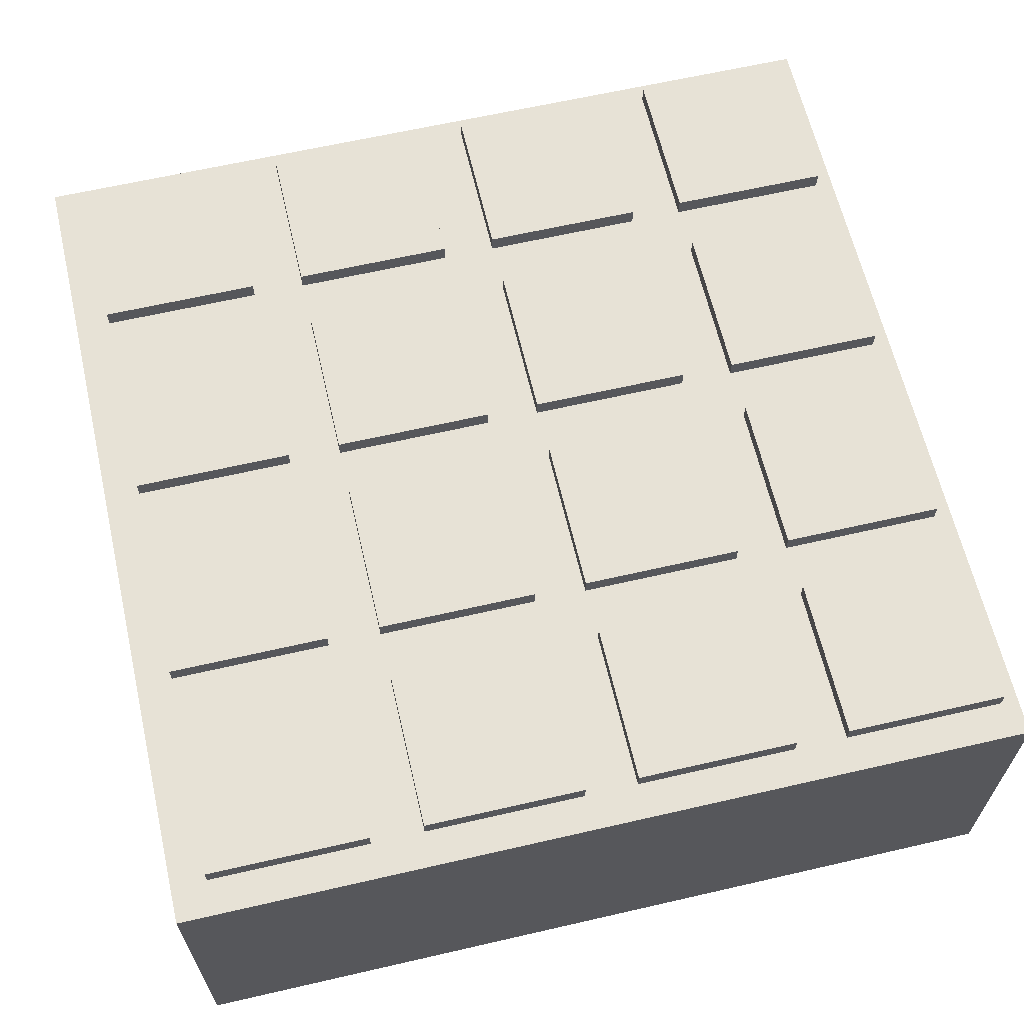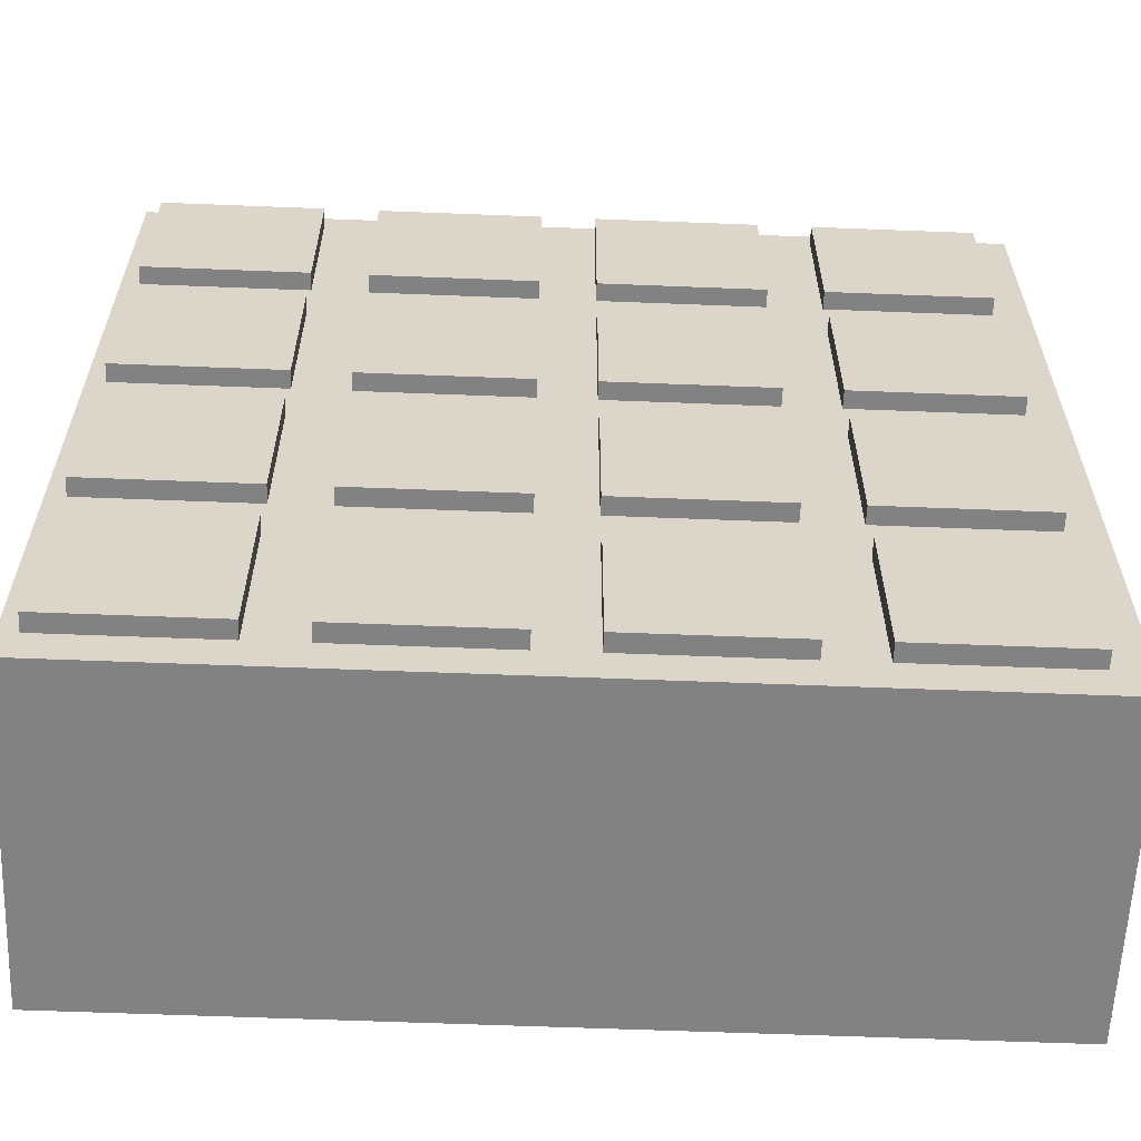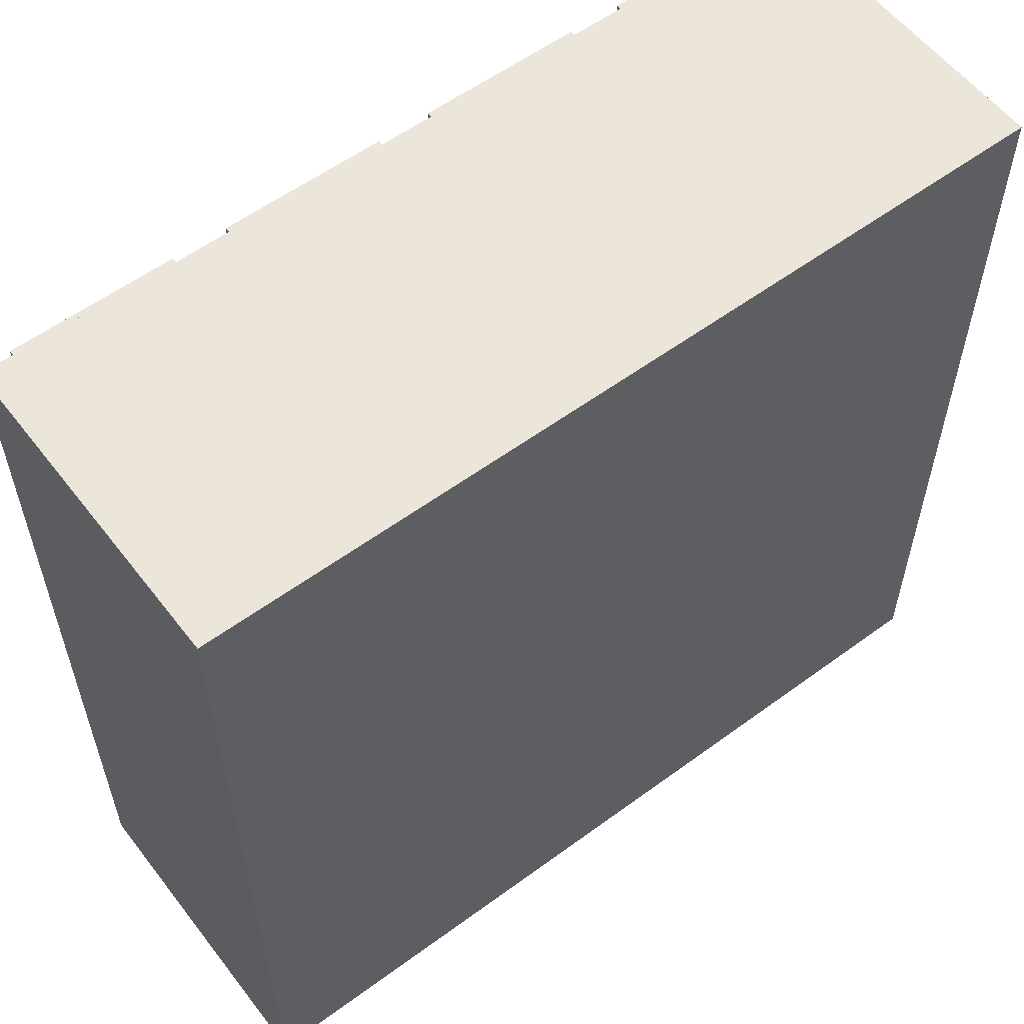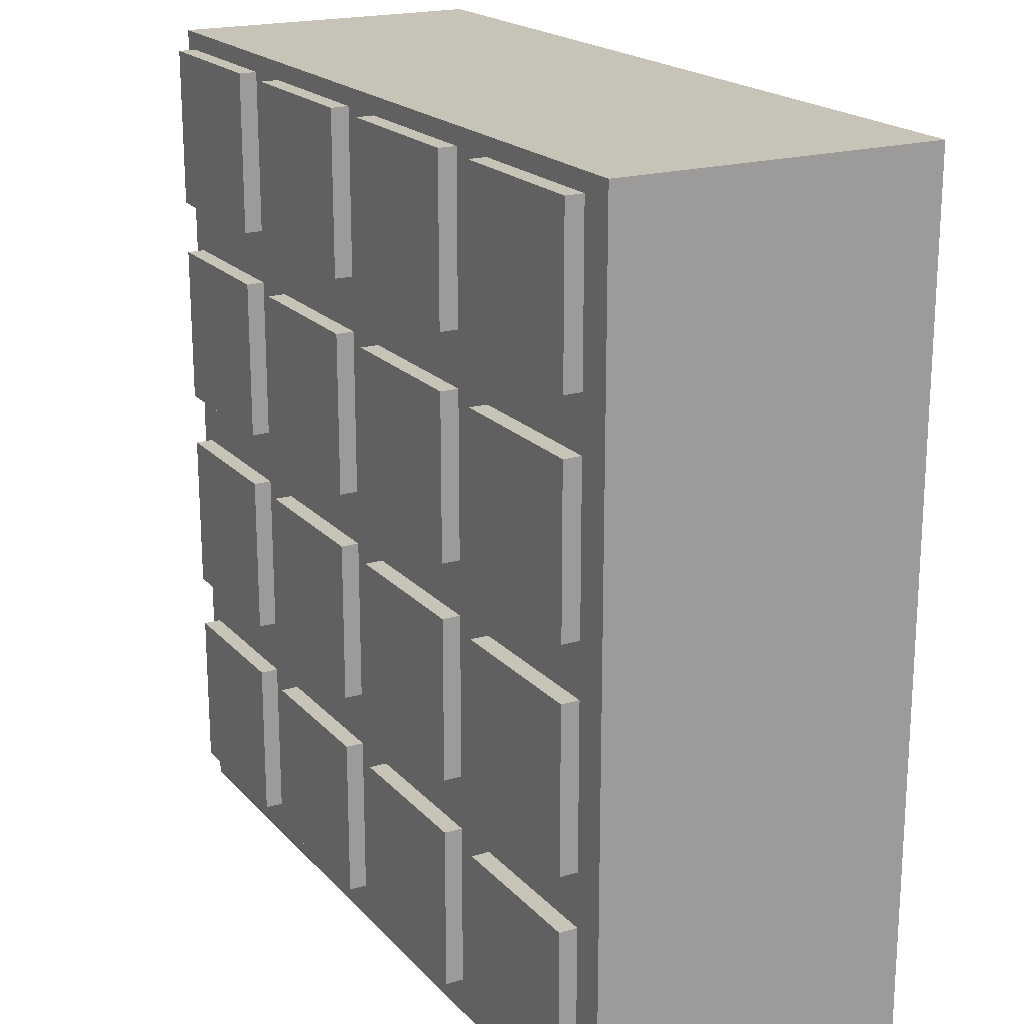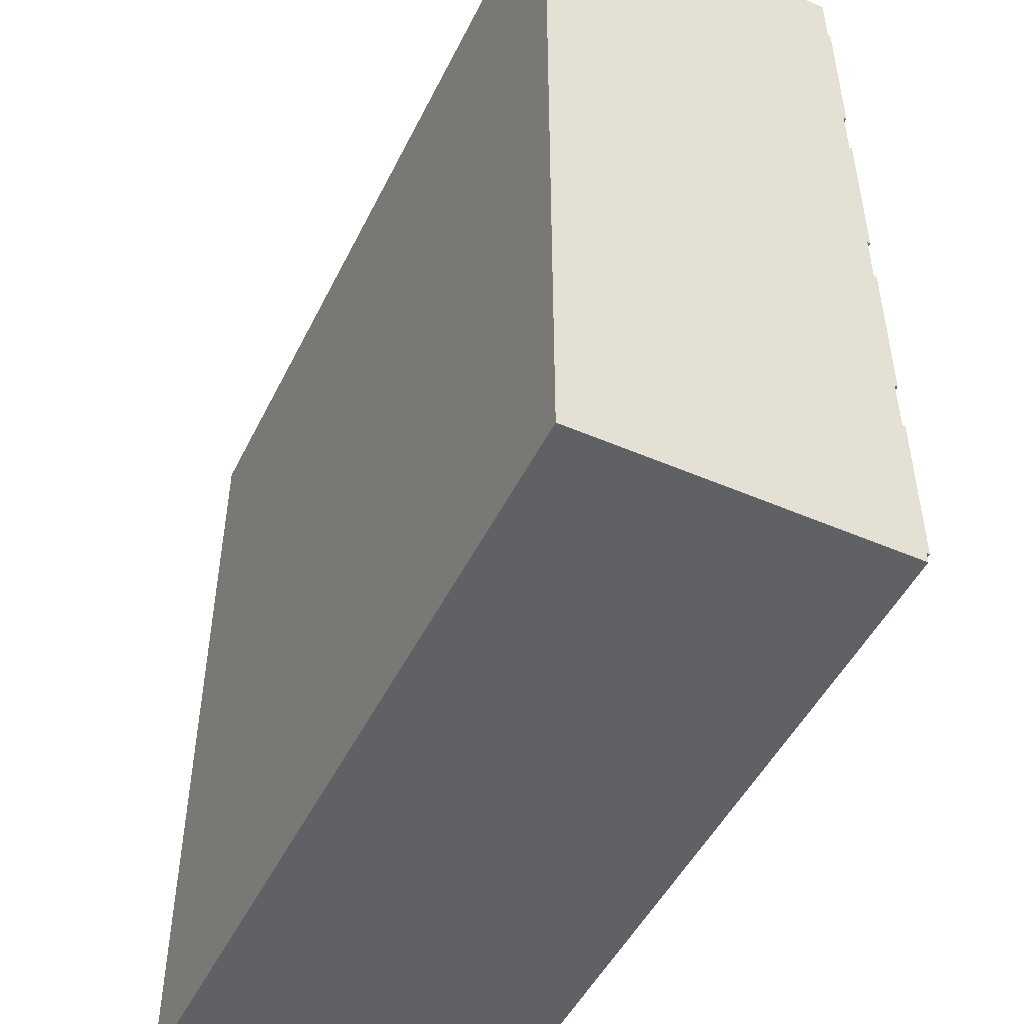
<metadata>
{"format":"obj","ext":"obj","renderer":"f3d","projection":"perspective","resolution":1024,"background":"white","views":[{"elev":63.5,"azim":-103.1,"up":"+Y"},{"elev":-60.7,"azim":177.7,"up":"+Z"},{"elev":57.6,"azim":-37.3,"up":"+Z"},{"elev":19.6,"azim":-118.8,"up":"+Z"},{"elev":-49.0,"azim":64.4,"up":"+Z"}]}
</metadata>
<code>
o
v 2.4 9.6 -7.2
v 2.4 9.6 -2.4
v 2.4 11.4 -7.2
v 2.4 11.4 -2.4
v 2.6 11.4 -7
v 2.6 11.4 -6.1
v 2.6 11.4 -5.8
v 2.6 11.4 -4.9
v 2.6 11.4 -4.6
v 2.6 11.4 -3.7
v 2.6 11.4 -3.4
v 2.6 11.4 -2.5
v 2.6 11.5 -7
v 2.6 11.5 -6.1
v 2.6 11.5 -5.8
v 2.6 11.5 -4.9
v 2.6 11.5 -4.6
v 2.6 11.5 -3.7
v 2.6 11.5 -3.4
v 2.6 11.5 -2.5
v 3.8 11.4 -7
v 3.8 11.4 -6.1
v 3.8 11.4 -5.8
v 3.8 11.4 -4.9
v 3.8 11.4 -4.6
v 3.8 11.4 -3.7
v 3.8 11.4 -3.4
v 3.8 11.4 -2.5
v 3.8 11.5 -7
v 3.8 11.5 -6.1
v 3.8 11.5 -5.8
v 3.8 11.5 -4.9
v 3.8 11.5 -4.6
v 3.8 11.5 -3.7
v 3.8 11.5 -3.4
v 3.8 11.5 -2.5
v 5 11.4 -7
v 5 11.4 -6.1
v 5 11.4 -5.8
v 5 11.4 -4.9
v 5 11.4 -4.6
v 5 11.4 -3.7
v 5 11.4 -3.4
v 5 11.4 -2.5
v 5 11.5 -7
v 5 11.5 -6.1
v 5 11.5 -5.8
v 5 11.5 -4.9
v 5 11.5 -4.6
v 5 11.5 -3.7
v 5 11.5 -3.4
v 5 11.5 -2.5
v 6.2 11.4 -7
v 6.2 11.4 -6.1
v 6.2 11.4 -5.8
v 6.2 11.4 -4.9
v 6.2 11.4 -4.6
v 6.2 11.4 -3.7
v 6.2 11.4 -3.4
v 6.2 11.4 -2.5
v 6.2 11.5 -7
v 6.2 11.5 -6.1
v 6.2 11.5 -5.8
v 6.2 11.5 -4.9
v 6.2 11.5 -4.6
v 6.2 11.5 -3.7
v 6.2 11.5 -3.4
v 6.2 11.5 -2.5
v 3.5 11.4 -7
v 3.5 11.4 -6.1
v 3.5 11.4 -5.8
v 3.5 11.4 -4.9
v 3.5 11.4 -4.6
v 3.5 11.4 -3.7
v 3.5 11.4 -3.4
v 3.5 11.4 -2.5
v 3.5 11.5 -7
v 3.5 11.5 -6.1
v 3.5 11.5 -5.8
v 3.5 11.5 -4.9
v 3.5 11.5 -4.6
v 3.5 11.5 -3.7
v 3.5 11.5 -3.4
v 3.5 11.5 -2.5
v 4.7 11.4 -7
v 4.7 11.4 -6.1
v 4.7 11.4 -5.8
v 4.7 11.4 -4.9
v 4.7 11.4 -4.6
v 4.7 11.4 -3.7
v 4.7 11.4 -3.4
v 4.7 11.4 -2.5
v 4.7 11.5 -7
v 4.7 11.5 -6.1
v 4.7 11.5 -5.8
v 4.7 11.5 -4.9
v 4.7 11.5 -4.6
v 4.7 11.5 -3.7
v 4.7 11.5 -3.4
v 4.7 11.5 -2.5
v 5.9 11.4 -7
v 5.9 11.4 -6.1
v 5.9 11.4 -5.8
v 5.9 11.4 -4.9
v 5.9 11.4 -4.6
v 5.9 11.4 -3.7
v 5.9 11.4 -3.4
v 5.9 11.4 -2.5
v 5.9 11.5 -7
v 5.9 11.5 -6.1
v 5.9 11.5 -5.8
v 5.9 11.5 -4.9
v 5.9 11.5 -4.6
v 5.9 11.5 -3.7
v 5.9 11.5 -3.4
v 5.9 11.5 -2.5
v 7.1 11.4 -7
v 7.1 11.4 -6.1
v 7.1 11.4 -5.8
v 7.1 11.4 -4.9
v 7.1 11.4 -4.6
v 7.1 11.4 -3.7
v 7.1 11.4 -3.4
v 7.1 11.4 -2.5
v 7.1 11.5 -7
v 7.1 11.5 -6.1
v 7.1 11.5 -5.8
v 7.1 11.5 -4.9
v 7.1 11.5 -4.6
v 7.1 11.5 -3.7
v 7.1 11.5 -3.4
v 7.1 11.5 -2.5
v 7.2 9.6 -7.2
v 7.2 9.6 -2.4
v 7.2 11.4 -7.2
v 7.2 11.4 -2.4
v 2.4 9.6 -7.2
v 2.4 11.4 -7.2
v 7.2 9.6 -7.2
v 7.2 11.4 -7.2
v 2.6 11.4 -7
v 2.6 11.5 -7
v 3.5 11.4 -7
v 3.5 11.5 -7
v 3.8 11.4 -7
v 3.8 11.5 -7
v 4.7 11.4 -7
v 4.7 11.5 -7
v 5 11.4 -7
v 5 11.5 -7
v 5.9 11.4 -7
v 5.9 11.5 -7
v 6.2 11.4 -7
v 6.2 11.5 -7
v 7.1 11.4 -7
v 7.1 11.5 -7
v 2.6 11.4 -5.8
v 2.6 11.5 -5.8
v 3.5 11.4 -5.8
v 3.5 11.5 -5.8
v 3.8 11.4 -5.8
v 3.8 11.5 -5.8
v 4.7 11.4 -5.8
v 4.7 11.5 -5.8
v 5 11.4 -5.8
v 5 11.5 -5.8
v 5.9 11.4 -5.8
v 5.9 11.5 -5.8
v 6.2 11.4 -5.8
v 6.2 11.5 -5.8
v 7.1 11.4 -5.8
v 7.1 11.5 -5.8
v 2.6 11.4 -4.6
v 2.6 11.5 -4.6
v 3.5 11.4 -4.6
v 3.5 11.5 -4.6
v 3.8 11.4 -4.6
v 3.8 11.5 -4.6
v 4.7 11.4 -4.6
v 4.7 11.5 -4.6
v 5 11.4 -4.6
v 5 11.5 -4.6
v 5.9 11.4 -4.6
v 5.9 11.5 -4.6
v 6.2 11.4 -4.6
v 6.2 11.5 -4.6
v 7.1 11.4 -4.6
v 7.1 11.5 -4.6
v 2.6 11.4 -3.4
v 2.6 11.5 -3.4
v 3.5 11.4 -3.4
v 3.5 11.5 -3.4
v 3.8 11.4 -3.4
v 3.8 11.5 -3.4
v 4.7 11.4 -3.4
v 4.7 11.5 -3.4
v 5 11.4 -3.4
v 5 11.5 -3.4
v 5.9 11.4 -3.4
v 5.9 11.5 -3.4
v 6.2 11.4 -3.4
v 6.2 11.5 -3.4
v 7.1 11.4 -3.4
v 7.1 11.5 -3.4
v 2.6 11.4 -6.1
v 2.6 11.5 -6.1
v 3.5 11.4 -6.1
v 3.5 11.5 -6.1
v 3.8 11.4 -6.1
v 3.8 11.5 -6.1
v 4.7 11.4 -6.1
v 4.7 11.5 -6.1
v 5 11.4 -6.1
v 5 11.5 -6.1
v 5.9 11.4 -6.1
v 5.9 11.5 -6.1
v 6.2 11.4 -6.1
v 6.2 11.5 -6.1
v 7.1 11.4 -6.1
v 7.1 11.5 -6.1
v 2.6 11.4 -4.9
v 2.6 11.5 -4.9
v 3.5 11.4 -4.9
v 3.5 11.5 -4.9
v 3.8 11.4 -4.9
v 3.8 11.5 -4.9
v 4.7 11.4 -4.9
v 4.7 11.5 -4.9
v 5 11.4 -4.9
v 5 11.5 -4.9
v 5.9 11.4 -4.9
v 5.9 11.5 -4.9
v 6.2 11.4 -4.9
v 6.2 11.5 -4.9
v 7.1 11.4 -4.9
v 7.1 11.5 -4.9
v 2.6 11.4 -3.7
v 2.6 11.5 -3.7
v 3.5 11.4 -3.7
v 3.5 11.5 -3.7
v 3.8 11.4 -3.7
v 3.8 11.5 -3.7
v 4.7 11.4 -3.7
v 4.7 11.5 -3.7
v 5 11.4 -3.7
v 5 11.5 -3.7
v 5.9 11.4 -3.7
v 5.9 11.5 -3.7
v 6.2 11.4 -3.7
v 6.2 11.5 -3.7
v 7.1 11.4 -3.7
v 7.1 11.5 -3.7
v 2.6 11.4 -2.5
v 2.6 11.5 -2.5
v 3.5 11.4 -2.5
v 3.5 11.5 -2.5
v 3.8 11.4 -2.5
v 3.8 11.5 -2.5
v 4.7 11.4 -2.5
v 4.7 11.5 -2.5
v 5 11.4 -2.5
v 5 11.5 -2.5
v 5.9 11.4 -2.5
v 5.9 11.5 -2.5
v 6.2 11.4 -2.5
v 6.2 11.5 -2.5
v 7.1 11.4 -2.5
v 7.1 11.5 -2.5
v 2.4 9.6 -2.4
v 2.4 11.4 -2.4
v 7.2 9.6 -2.4
v 7.2 11.4 -2.4
v 2.4 9.6 -7.2
v 7.2 9.6 -7.2
v 2.4 9.6 -2.4
v 7.2 9.6 -2.4
v 2.4 11.4 -7.2
v 7.2 11.4 -7.2
v 2.6 11.4 -7
v 3.5 11.4 -7
v 3.8 11.4 -7
v 4.7 11.4 -7
v 5 11.4 -7
v 5.9 11.4 -7
v 6.2 11.4 -7
v 7.1 11.4 -7
v 2.6 11.4 -6.1
v 3.5 11.4 -6.1
v 3.8 11.4 -6.1
v 4.7 11.4 -6.1
v 5 11.4 -6.1
v 5.9 11.4 -6.1
v 6.2 11.4 -6.1
v 7.1 11.4 -6.1
v 2.6 11.4 -5.8
v 3.5 11.4 -5.8
v 3.8 11.4 -5.8
v 4.7 11.4 -5.8
v 5 11.4 -5.8
v 5.9 11.4 -5.8
v 6.2 11.4 -5.8
v 7.1 11.4 -5.8
v 2.6 11.4 -4.9
v 3.5 11.4 -4.9
v 3.8 11.4 -4.9
v 4.7 11.4 -4.9
v 5 11.4 -4.9
v 5.9 11.4 -4.9
v 6.2 11.4 -4.9
v 7.1 11.4 -4.9
v 2.6 11.4 -4.6
v 3.5 11.4 -4.6
v 3.8 11.4 -4.6
v 4.7 11.4 -4.6
v 5 11.4 -4.6
v 5.9 11.4 -4.6
v 6.2 11.4 -4.6
v 7.1 11.4 -4.6
v 2.6 11.4 -3.7
v 3.5 11.4 -3.7
v 3.8 11.4 -3.7
v 4.7 11.4 -3.7
v 5 11.4 -3.7
v 5.9 11.4 -3.7
v 6.2 11.4 -3.7
v 7.1 11.4 -3.7
v 2.6 11.4 -3.4
v 3.5 11.4 -3.4
v 3.8 11.4 -3.4
v 4.7 11.4 -3.4
v 5 11.4 -3.4
v 5.9 11.4 -3.4
v 6.2 11.4 -3.4
v 7.1 11.4 -3.4
v 2.6 11.4 -2.5
v 3.5 11.4 -2.5
v 3.8 11.4 -2.5
v 4.7 11.4 -2.5
v 5 11.4 -2.5
v 5.9 11.4 -2.5
v 6.2 11.4 -2.5
v 7.1 11.4 -2.5
v 2.4 11.4 -2.4
v 7.2 11.4 -2.4
v 2.6 11.5 -7
v 3.5 11.5 -7
v 3.8 11.5 -7
v 4.7 11.5 -7
v 5 11.5 -7
v 5.9 11.5 -7
v 6.2 11.5 -7
v 7.1 11.5 -7
v 2.6 11.5 -6.1
v 3.5 11.5 -6.1
v 3.8 11.5 -6.1
v 4.7 11.5 -6.1
v 5 11.5 -6.1
v 5.9 11.5 -6.1
v 6.2 11.5 -6.1
v 7.1 11.5 -6.1
v 2.6 11.5 -5.8
v 3.5 11.5 -5.8
v 3.8 11.5 -5.8
v 4.7 11.5 -5.8
v 5 11.5 -5.8
v 5.9 11.5 -5.8
v 6.2 11.5 -5.8
v 7.1 11.5 -5.8
v 2.6 11.5 -4.9
v 3.5 11.5 -4.9
v 3.8 11.5 -4.9
v 4.7 11.5 -4.9
v 5 11.5 -4.9
v 5.9 11.5 -4.9
v 6.2 11.5 -4.9
v 7.1 11.5 -4.9
v 2.6 11.5 -4.6
v 3.5 11.5 -4.6
v 3.8 11.5 -4.6
v 4.7 11.5 -4.6
v 5 11.5 -4.6
v 5.9 11.5 -4.6
v 6.2 11.5 -4.6
v 7.1 11.5 -4.6
v 2.6 11.5 -3.7
v 3.5 11.5 -3.7
v 3.8 11.5 -3.7
v 4.7 11.5 -3.7
v 5 11.5 -3.7
v 5.9 11.5 -3.7
v 6.2 11.5 -3.7
v 7.1 11.5 -3.7
v 2.6 11.5 -3.4
v 3.5 11.5 -3.4
v 3.8 11.5 -3.4
v 4.7 11.5 -3.4
v 5 11.5 -3.4
v 5.9 11.5 -3.4
v 6.2 11.5 -3.4
v 7.1 11.5 -3.4
v 2.6 11.5 -2.5
v 3.5 11.5 -2.5
v 3.8 11.5 -2.5
v 4.7 11.5 -2.5
v 5 11.5 -2.5
v 5.9 11.5 -2.5
v 6.2 11.5 -2.5
v 7.1 11.5 -2.5
f 1 2 3
f 3 2 4
f 5 6 13
f 13 6 14
f 7 8 15
f 15 8 16
f 9 10 17
f 17 10 18
f 11 12 19
f 19 12 20
f 21 22 29
f 29 22 30
f 23 24 31
f 31 24 32
f 25 26 33
f 33 26 34
f 27 28 35
f 35 28 36
f 37 38 45
f 45 38 46
f 39 40 47
f 47 40 48
f 41 42 49
f 49 42 50
f 43 44 51
f 51 44 52
f 53 54 61
f 61 54 62
f 55 56 63
f 63 56 64
f 57 58 65
f 65 58 66
f 59 60 67
f 67 60 68
f 77 70 69
f 78 70 77
f 79 72 71
f 80 72 79
f 81 74 73
f 82 74 81
f 83 76 75
f 84 76 83
f 93 86 85
f 94 86 93
f 95 88 87
f 96 88 95
f 97 90 89
f 98 90 97
f 99 92 91
f 100 92 99
f 109 102 101
f 110 102 109
f 111 104 103
f 112 104 111
f 113 106 105
f 114 106 113
f 115 108 107
f 116 108 115
f 125 118 117
f 126 118 125
f 127 120 119
f 128 120 127
f 129 122 121
f 130 122 129
f 131 124 123
f 132 124 131
f 135 134 133
f 136 134 135
f 137 138 139
f 139 138 140
f 141 142 143
f 143 142 144
f 145 146 147
f 147 146 148
f 149 150 151
f 151 150 152
f 153 154 155
f 155 154 156
f 157 158 159
f 159 158 160
f 161 162 163
f 163 162 164
f 165 166 167
f 167 166 168
f 169 170 171
f 171 170 172
f 173 174 175
f 175 174 176
f 177 178 179
f 179 178 180
f 181 182 183
f 183 182 184
f 185 186 187
f 187 186 188
f 189 190 191
f 191 190 192
f 193 194 195
f 195 194 196
f 197 198 199
f 199 198 200
f 201 202 203
f 203 202 204
f 207 206 205
f 208 206 207
f 211 210 209
f 212 210 211
f 215 214 213
f 216 214 215
f 219 218 217
f 220 218 219
f 223 222 221
f 224 222 223
f 227 226 225
f 228 226 227
f 231 230 229
f 232 230 231
f 235 234 233
f 236 234 235
f 239 238 237
f 240 238 239
f 243 242 241
f 244 242 243
f 247 246 245
f 248 246 247
f 251 250 249
f 252 250 251
f 255 254 253
f 256 254 255
f 259 258 257
f 260 258 259
f 263 262 261
f 264 262 263
f 267 266 265
f 268 266 267
f 271 270 269
f 272 270 271
f 273 274 275
f 275 274 276
f 279 278 277
f 280 278 279
f 281 278 280
f 282 278 281
f 283 278 282
f 284 278 283
f 285 278 284
f 286 278 285
f 287 279 277
f 288 281 280
f 289 281 288
f 290 283 282
f 291 283 290
f 292 285 284
f 293 285 292
f 294 278 286
f 295 293 292
f 295 294 293
f 295 291 290
f 295 287 277
f 295 292 291
f 295 289 288
f 295 290 289
f 295 288 287
f 296 294 295
f 297 294 296
f 298 294 297
f 299 294 298
f 300 294 299
f 301 294 300
f 302 278 294
f 302 294 301
f 303 295 277
f 304 297 296
f 305 297 304
f 306 299 298
f 307 299 306
f 308 301 300
f 309 301 308
f 310 278 302
f 311 307 306
f 311 310 309
f 311 309 308
f 311 305 304
f 311 308 307
f 311 303 277
f 311 306 305
f 311 304 303
f 312 310 311
f 313 310 312
f 314 310 313
f 315 310 314
f 316 310 315
f 317 310 316
f 318 278 310
f 318 310 317
f 319 311 277
f 320 313 312
f 321 313 320
f 322 315 314
f 323 315 322
f 324 317 316
f 325 317 324
f 326 278 318
f 327 323 322
f 327 326 325
f 327 325 324
f 327 321 320
f 327 324 323
f 327 319 277
f 327 322 321
f 327 320 319
f 328 326 327
f 329 326 328
f 330 326 329
f 331 326 330
f 332 326 331
f 333 326 332
f 334 278 326
f 334 326 333
f 335 327 277
f 336 329 328
f 337 329 336
f 338 331 330
f 339 331 338
f 340 333 332
f 341 333 340
f 342 278 334
f 343 339 338
f 343 342 341
f 343 341 340
f 343 337 336
f 343 340 339
f 343 335 277
f 343 338 337
f 343 336 335
f 344 278 342
f 344 342 343
f 353 346 345
f 354 346 353
f 355 348 347
f 356 348 355
f 357 350 349
f 358 350 357
f 359 352 351
f 360 352 359
f 369 362 361
f 370 362 369
f 371 364 363
f 372 364 371
f 373 366 365
f 374 366 373
f 375 368 367
f 376 368 375
f 385 378 377
f 386 378 385
f 387 380 379
f 388 380 387
f 389 382 381
f 390 382 389
f 391 384 383
f 392 384 391
f 401 394 393
f 402 394 401
f 403 396 395
f 404 396 403
f 405 398 397
f 406 398 405
f 407 400 399
f 408 400 407

</code>
